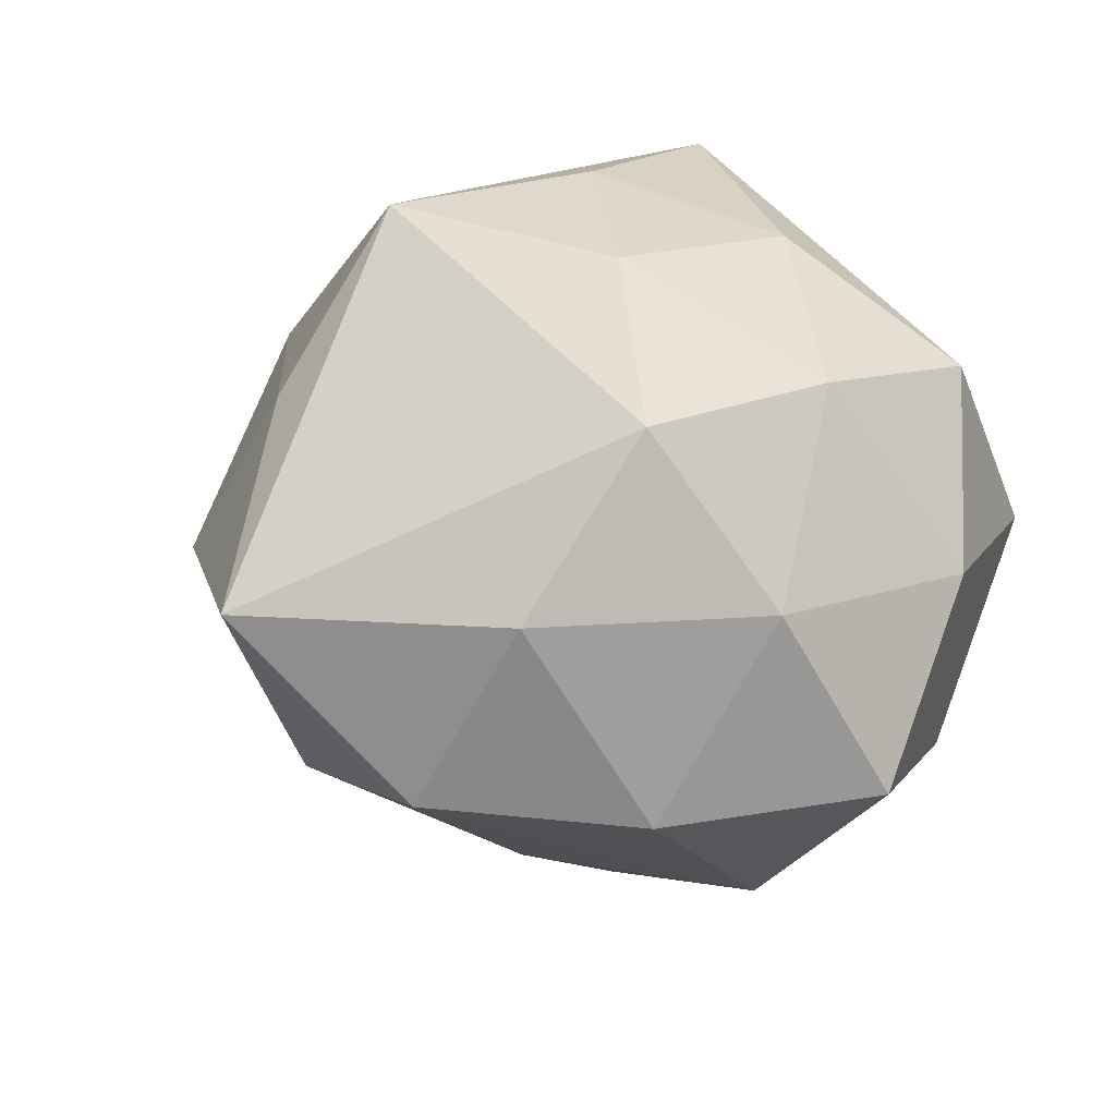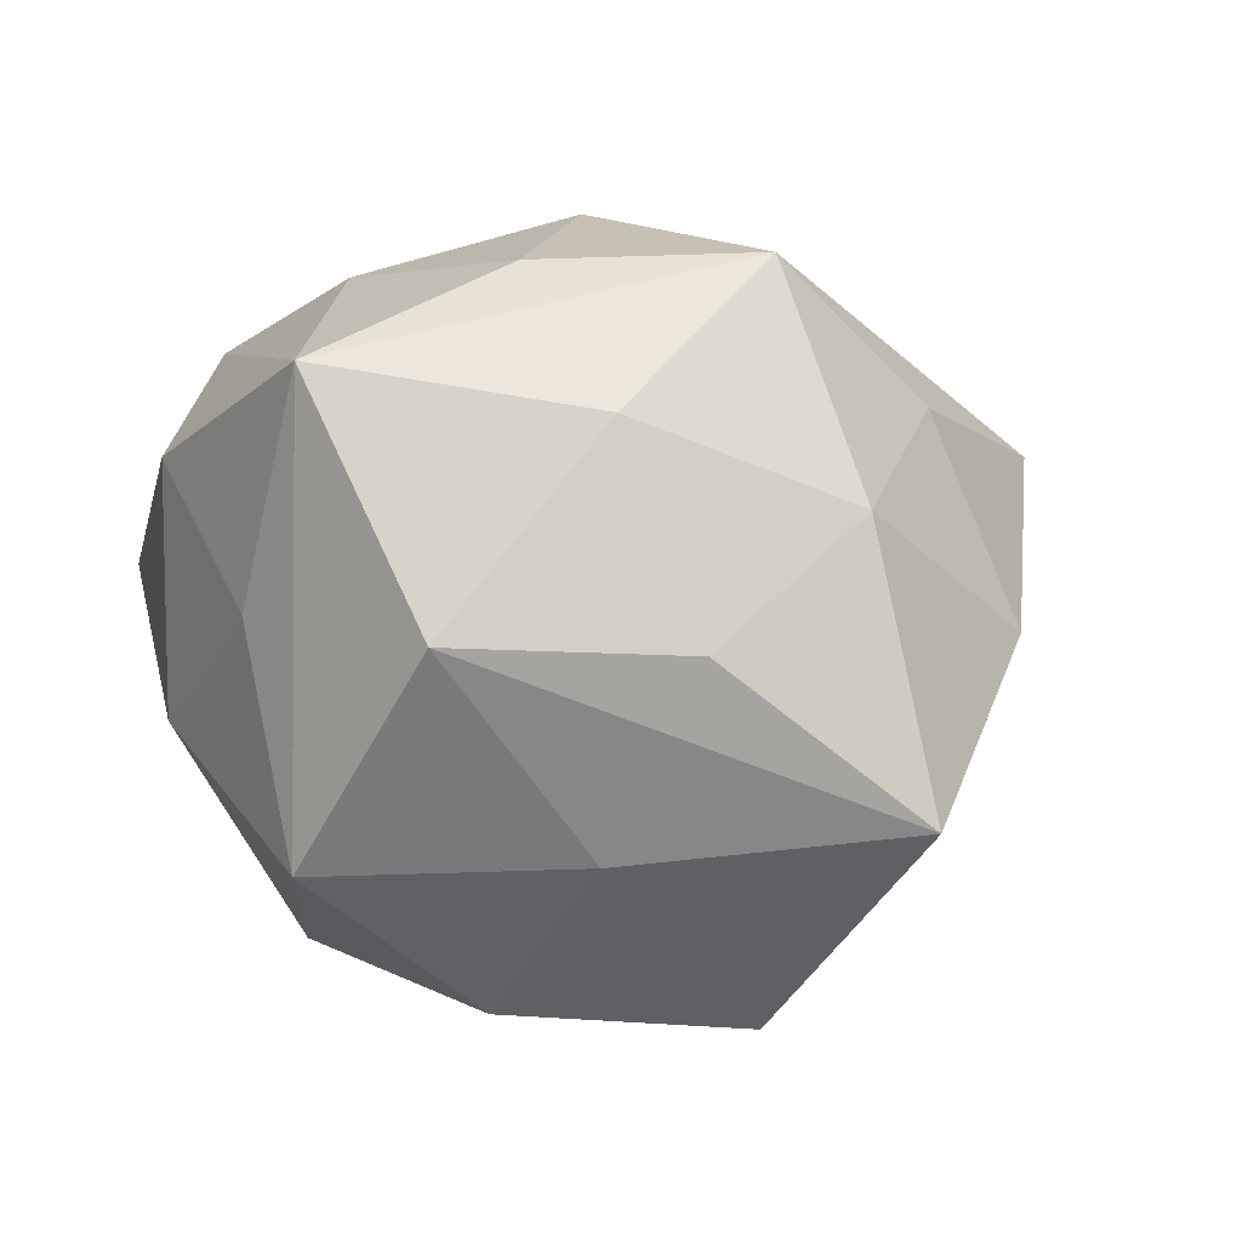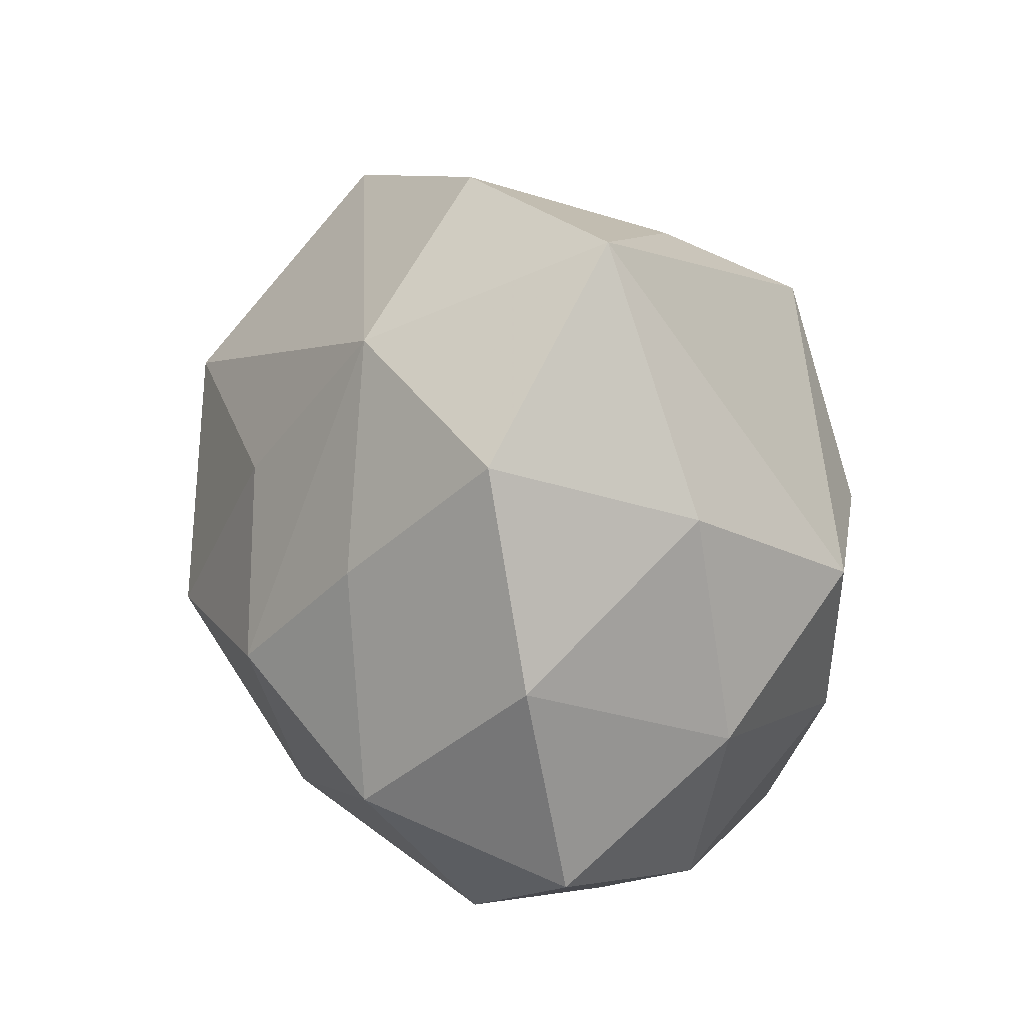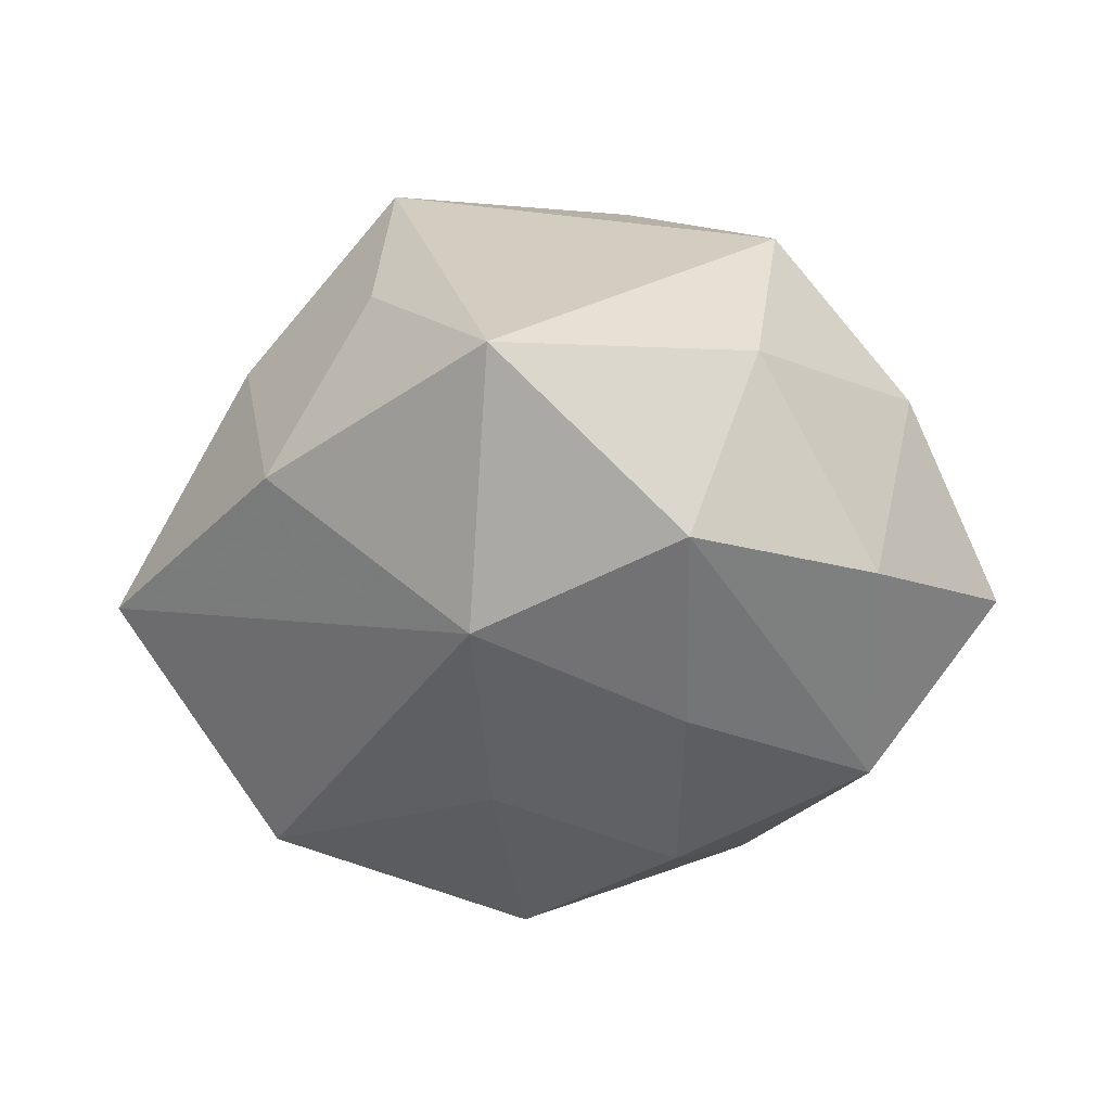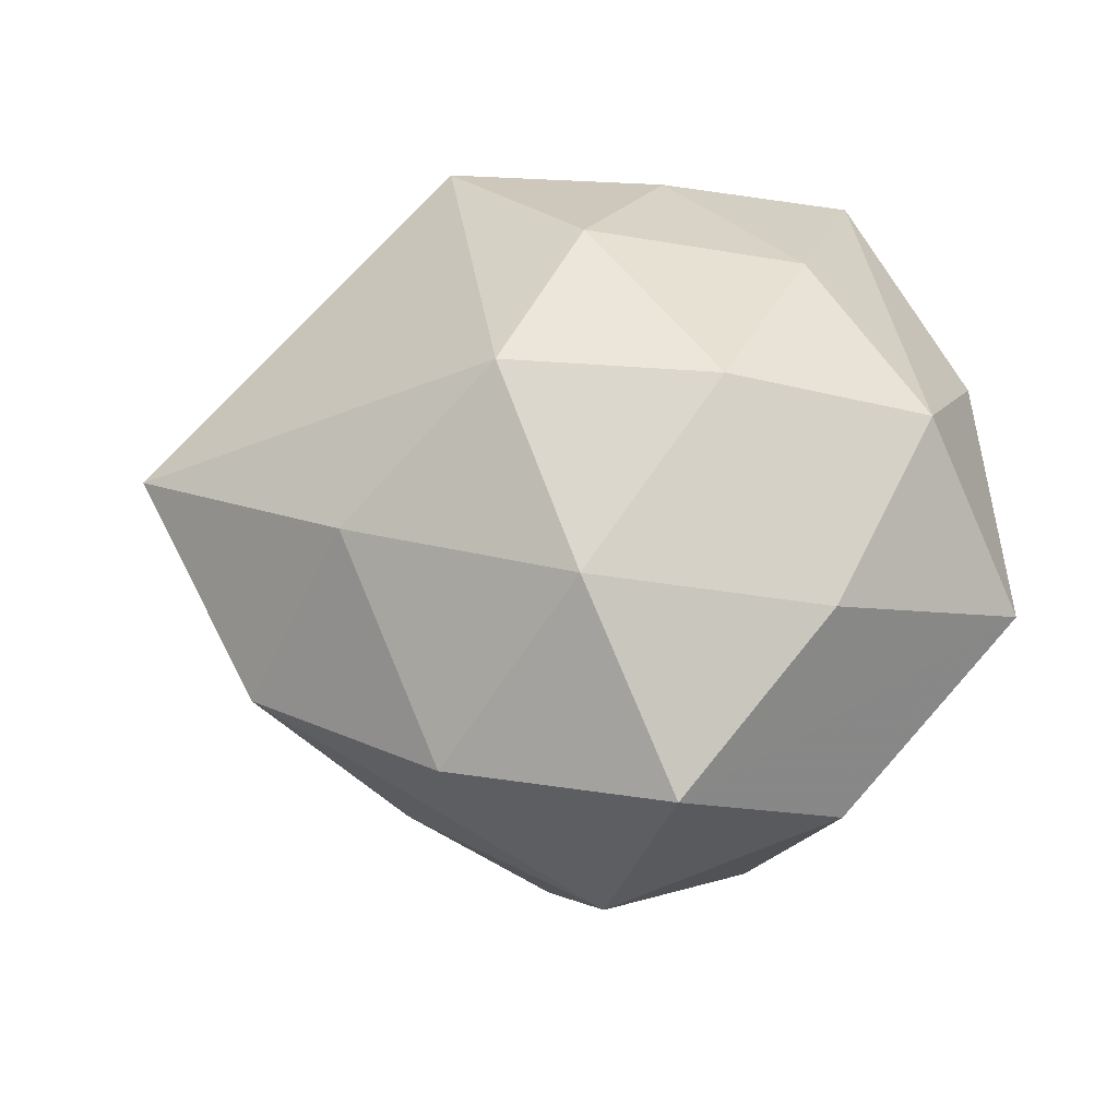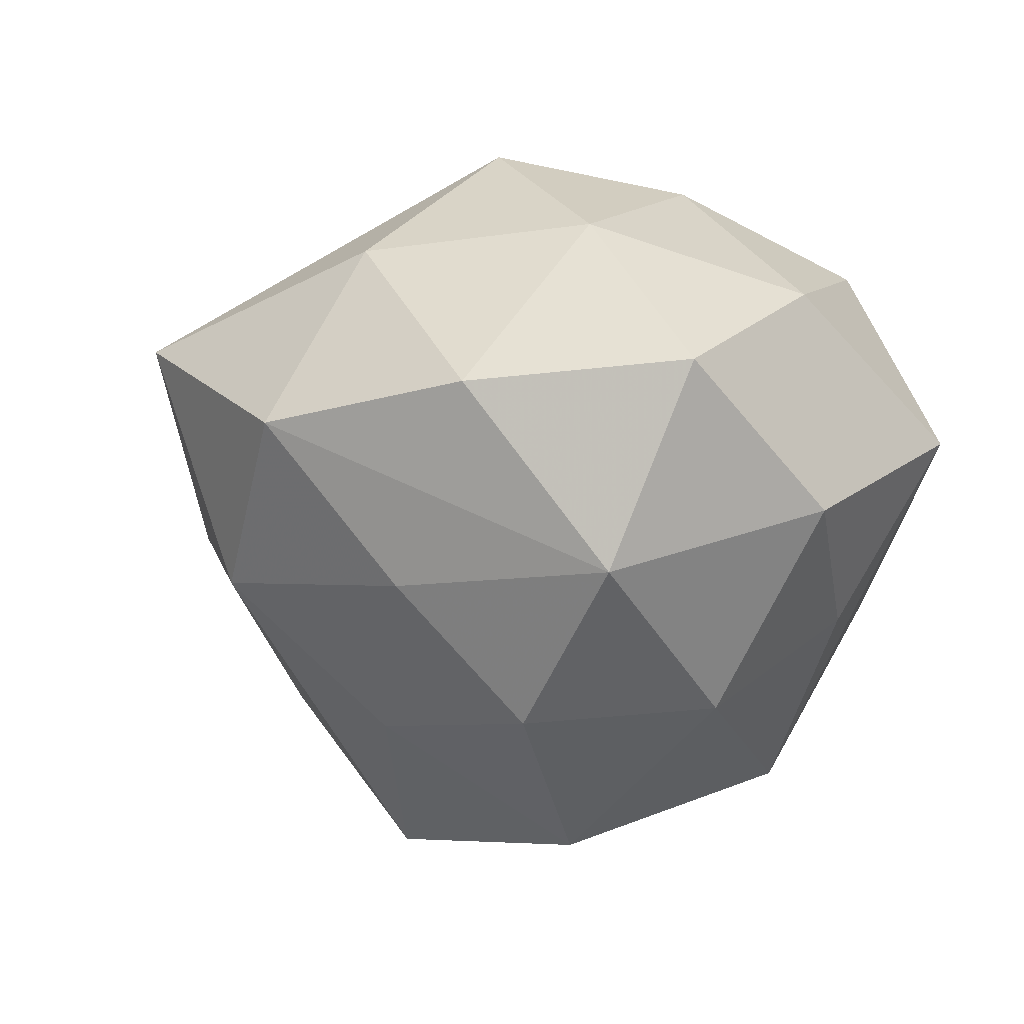
<metadata>
{"format":"obj","ext":"obj","renderer":"f3d","projection":"perspective","resolution":1024,"background":"white","views":[{"elev":32.3,"azim":-142.5,"up":"+Z"},{"elev":18.4,"azim":58.1,"up":"+Z"},{"elev":65.7,"azim":-104.3,"up":"+Y"},{"elev":-10.8,"azim":178.0,"up":"+Z"},{"elev":21.8,"azim":-112.4,"up":"+Z"},{"elev":-28.6,"azim":-121.8,"up":"+Z"}]}
</metadata>
<code>
v 0.02962 0.001115 -0.03099
v -0.04281 0.01121 -0.007754
v 0.03126 -0.01614 -0.01129
v -0.01033 0.01032 -0.03354
v -0.006244 0.004916 0.03451
v -0.02679 -0.0001758 0.0258
v 0.03302 0.009072 0.0157
v -0.03354 0.01676 0.01149
v -0.003327 -0.02628 -0.02843
v 0.01847 -0.01966 -0.02878
v 0.007916 0.01618 -0.02837
v -0.02135 -0.02248 -0.01797
v -0.009684 -0.03615 -0.007388
v -0.03695 -0.008576 -0.01593
v 0.01816 0.009367 0.03471
v 0.00423 -0.004708 -0.03878
v -0.01017 0.02527 -0.02189
v -0.01662 0.03341 0.01203
v 0.005889 -0.03559 0.00673
v 0.01996 0.02477 0.01947
v -0.02002 0.01933 0.02747
v 0.03698 -0.009572 0.007487
v -0.02935 0.01244 -0.02523
v 0.01019 -0.032 0.02892
v 0.02953 0.02852 0.0005726
v -0.00935 0.04033 -0.00711
v -0.03317 -0.02859 -0.0002494
v -0.02815 0.02838 -0.008143
v -0.01106 -0.01618 0.03016
v 0.01576 -0.03653 -0.01311
v 0.007772 -0.009628 0.0343
v -0.03981 -0.005462 0.007164
v 0.02735 -0.02952 0.009059
v -0.01882 -0.007631 -0.03081
v 0.008903 0.04525 0.009436
v 0.01027 0.03401 -0.01503
v -0.01323 -0.03401 0.01574
v 0.04562 0.00757 -0.008371
v -0.02974 -0.02019 0.02002
v 0.02644 -0.01153 0.02536
f 13 9 30
f 27 9 13
f 23 4 34
f 30 9 10
f 28 26 23
f 23 2 28
f 28 18 26
f 5 15 21
f 30 24 19
f 19 13 30
f 37 39 27
f 24 39 37
f 27 13 37
f 37 19 24
f 13 19 37
f 6 5 21
f 32 2 27
f 27 39 32
f 39 6 32
f 40 15 24
f 25 38 36
f 36 38 1
f 12 9 27
f 12 34 9
f 27 2 14
f 14 12 27
f 34 12 14
f 14 2 23
f 23 34 14
f 1 38 3
f 3 10 1
f 30 10 3
f 16 10 9
f 9 34 16
f 16 34 4
f 1 10 16
f 21 18 8
f 2 32 8
f 8 28 2
f 18 28 8
f 8 6 21
f 8 32 6
f 26 18 35
f 21 15 35
f 35 18 21
f 25 36 35
f 35 36 26
f 24 15 31
f 15 5 31
f 29 39 24
f 24 31 29
f 29 31 5
f 29 6 39
f 5 6 29
f 15 40 7
f 7 38 25
f 11 36 1
f 4 36 11
f 1 16 11
f 11 16 4
f 26 36 17
f 17 36 4
f 23 26 17
f 17 4 23
f 33 3 38
f 33 40 24
f 33 24 30
f 30 3 33
f 25 35 20
f 20 35 15
f 20 7 25
f 15 7 20
f 22 33 38
f 40 33 22
f 38 7 22
f 22 7 40

</code>
